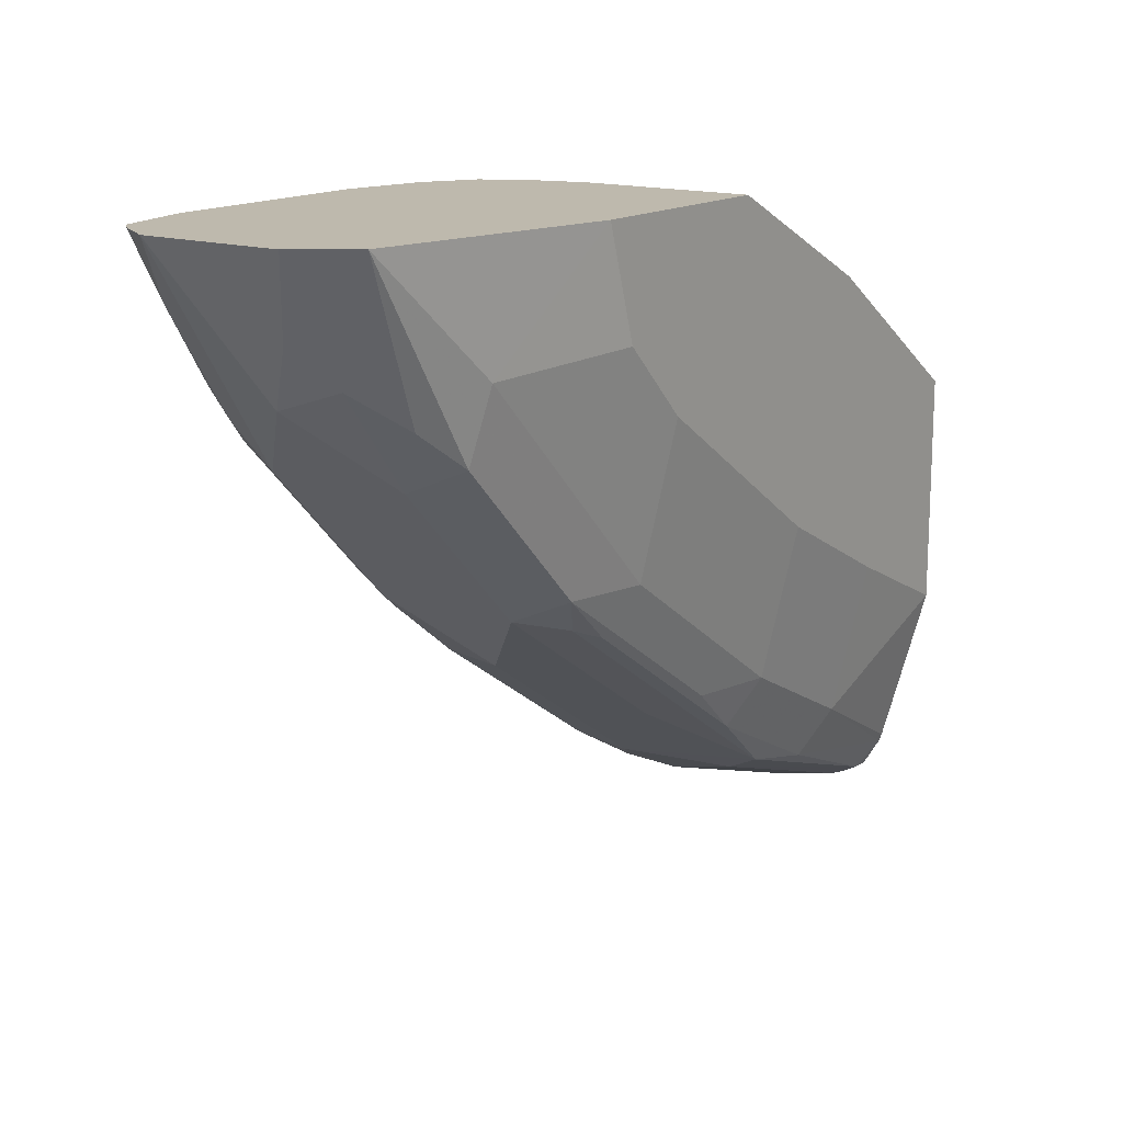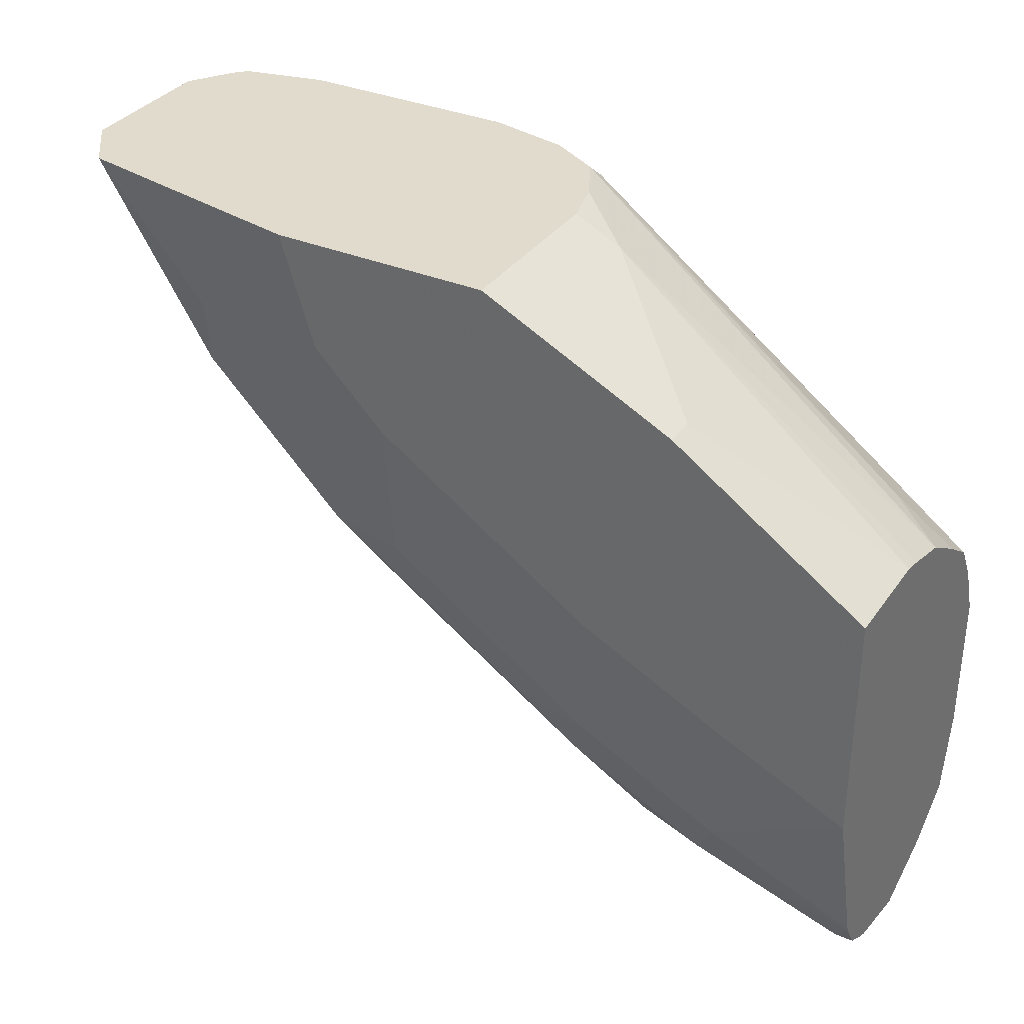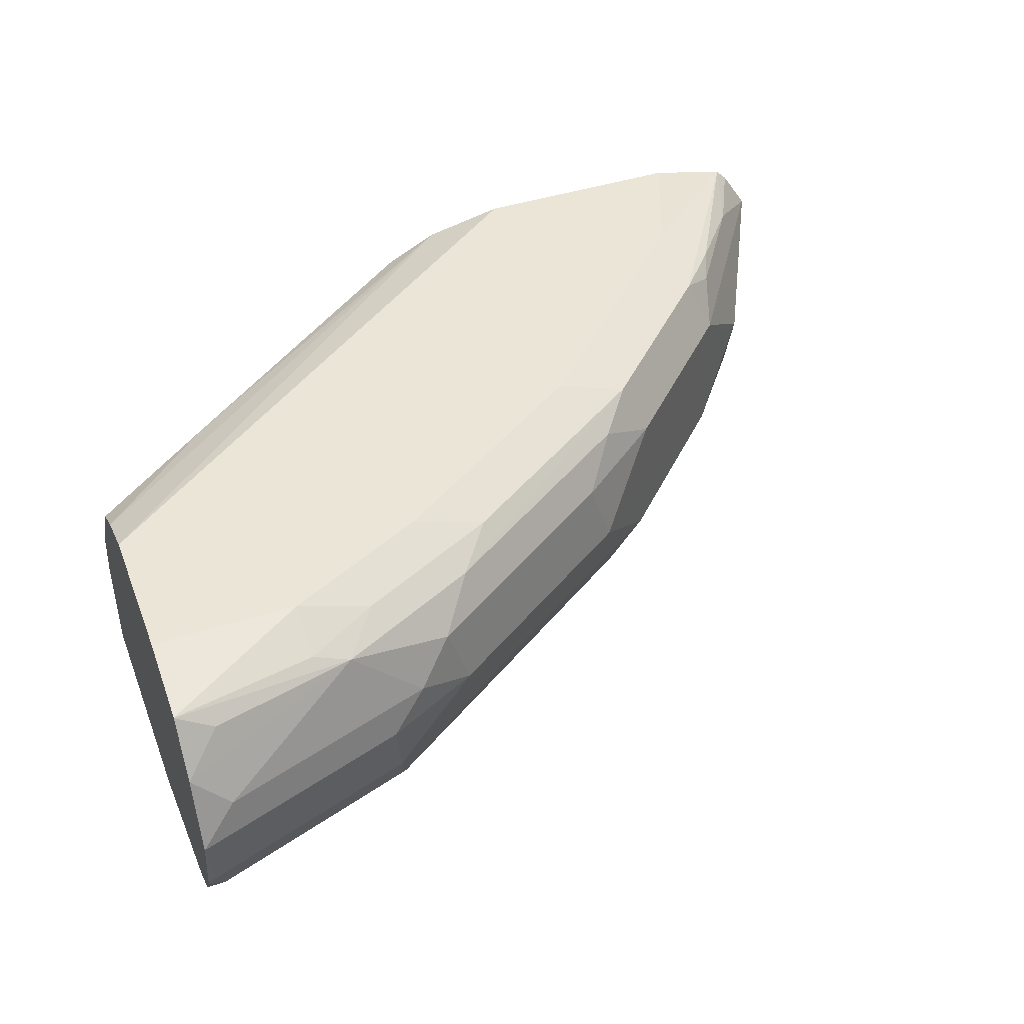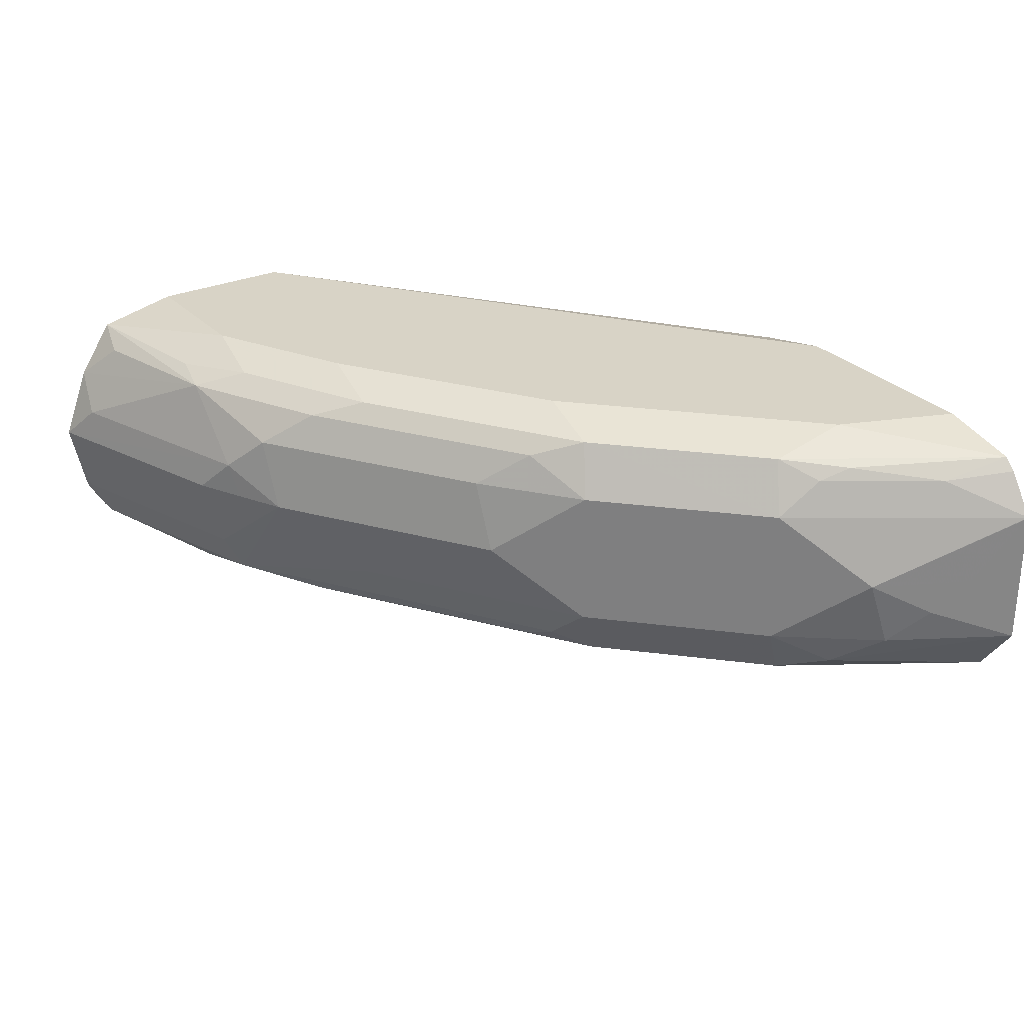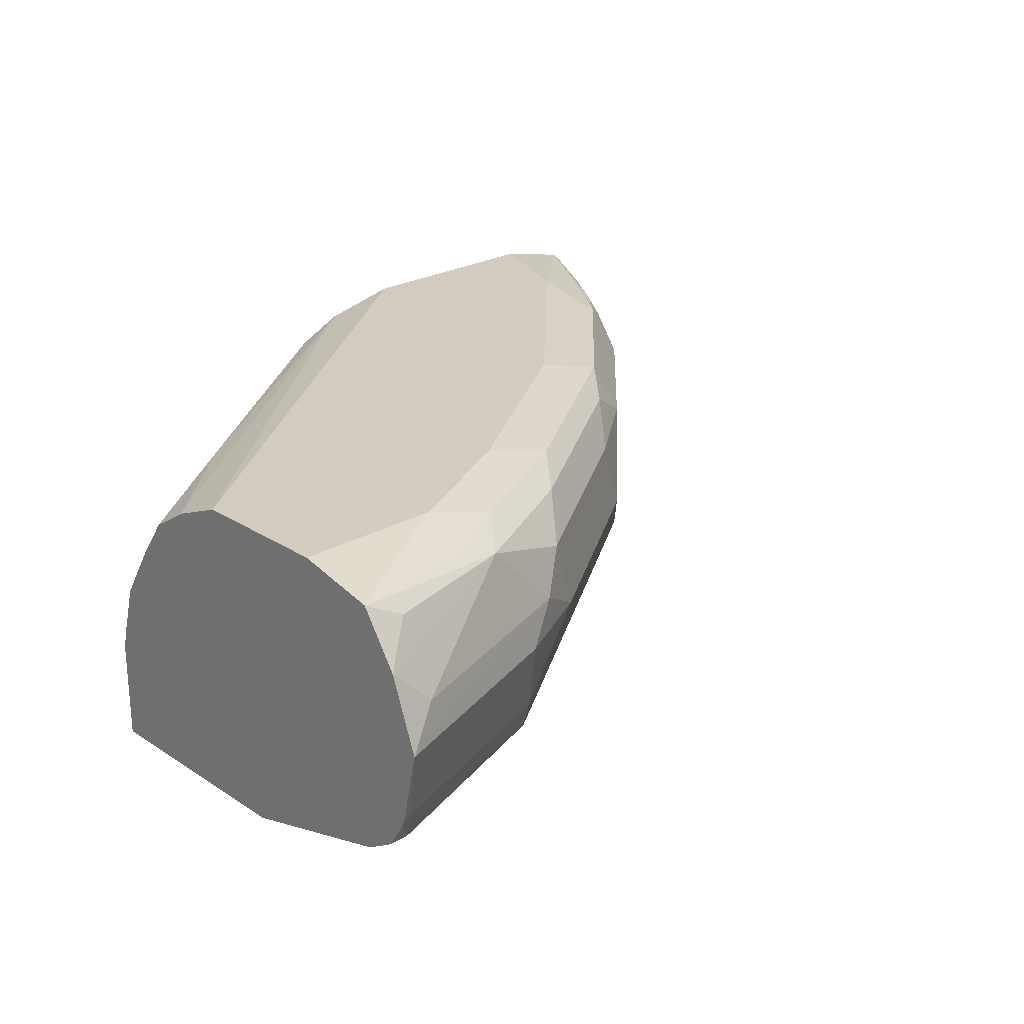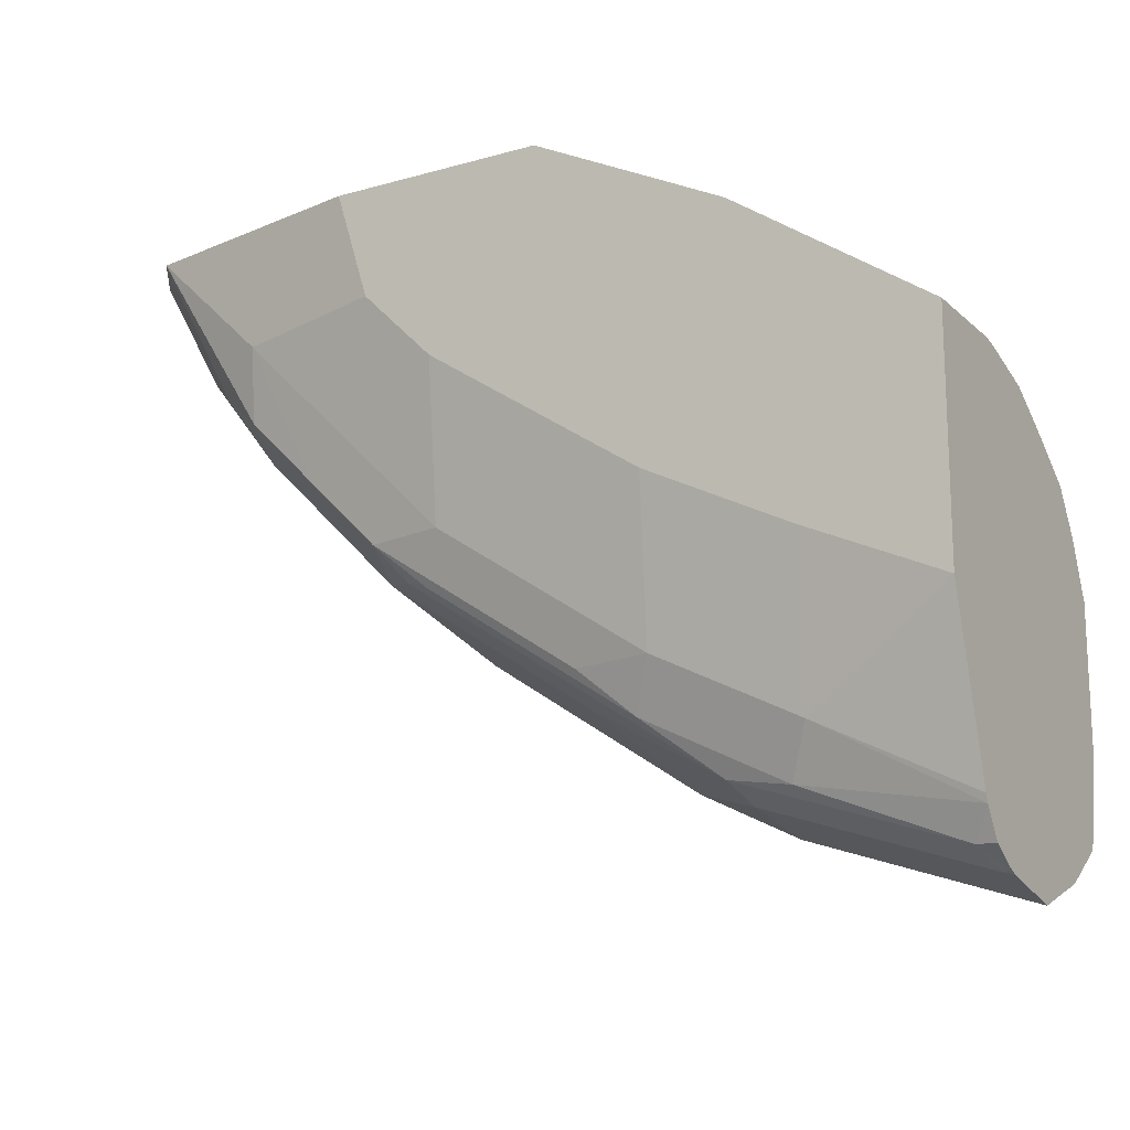
<metadata>
{"format":"obj","ext":"obj","renderer":"f3d","projection":"perspective","resolution":1024,"background":"white","views":[{"elev":15.2,"azim":125.3,"up":"+Y"},{"elev":33.9,"azim":-150.1,"up":"+Y"},{"elev":44.1,"azim":-20.5,"up":"+Z"},{"elev":28.2,"azim":56.2,"up":"+Z"},{"elev":24.3,"azim":-43.2,"up":"+Z"},{"elev":-16.0,"azim":-149.7,"up":"+Y"}]}
</metadata>
<code>
v 0.582 -0.3601 0.6983
v 0.582 -0.3601 0.6668
v 0.582 -0.3601 0.6985
v 0.5504 -0.4234 0.6668
v 0.5715 -0.381 0.6668
v 0.5636 -0.3969 0.6509
v 0.5819 -0.3601 0.6351
v 0.5698 -0.3601 0.7173
v 0.5557 -0.389 0.7144
v 0.5186 -0.4552 0.6985
v 0.5517 -0.4128 0.6351
v 0.5186 -0.4552 0.6351
v 0.5647 -0.3601 0.6112
v 0.5319 -0.4287 0.6192
v 0.5647 -0.3601 0.7224
v 0.5292 -0.4234 0.7197
v 0.5239 -0.4366 0.7144
v 0.508 -0.4485 0.7224
v 0.4445 -0.512 0.7224
v 0.4551 -0.5186 0.6985
v 0.4234 -0.5504 0.6668
v 0.512 -0.4446 0.6112
v 0.4551 -0.5186 0.6351
v 0.4485 -0.5081 0.6112
v 0.4802 -0.4763 0.6112
v 0.508 -0.4128 0.6033
v 0.4549 -0.3601 0.5897
v 0.529 -0.3601 0.7303
v 0.508 -0.4128 0.7303
v 0.4128 -0.5081 0.7303
v 0.3493 -0.5755 0.7224
v 0.3334 -0.5953 0.7144
v 0.4286 -0.5318 0.7144
v 0.4128 -0.5517 0.6985
v 0.3599 -0.5821 0.6351
v 0.3281 -0.6139 0.6668
v 0.4366 -0.5239 0.6192
v 0.4234 -0.5292 0.6139
v 0.3281 -0.5927 0.6139
v 0.3533 -0.5715 0.6112
v 0.4128 -0.5081 0.6033
v 0.4082 -0.44 0.5897
v 0.44 -0.4083 0.5897
v 0.3595 -0.3601 0.5897
v 0.4337 -0.3601 0.7303
v 0.3175 -0.5715 0.7303
v 0.2858 -0.6073 0.7224
v 0.2699 -0.6271 0.7144
v 0.3175 -0.6152 0.6985
v 0.3413 -0.5874 0.6192
v 0.2937 -0.6192 0.6192
v 0.3017 -0.6271 0.6827
v 0.307 -0.6245 0.6668
v 0.2898 -0.6271 0.6351
v 0.2646 -0.6245 0.6139
v 0.3175 -0.5715 0.6033
v 0.313 -0.5035 0.5897
v 0.3595 -0.3601 0.6668
v 0.2873 -0.3962 0.5897
v 0.398 -0.3601 0.7224
v 0.1904 -0.5398 0.7303
v 0.254 -0.6033 0.7303
v 0.254 -0.6245 0.7197
v 0.1904 -0.6391 0.7224
v 0.1904 -0.6392 0.7223
v 0.2064 -0.643 0.7144
v 0.1904 -0.6549 0.6987
v 0.2064 -0.6589 0.6827
v 0.1985 -0.6509 0.6192
v 0.1905 -0.6668 0.6668
v 0.2858 -0.635 0.6668
v 0.1945 -0.6589 0.6351
v 0.254 -0.6033 0.6033
v 0.1904 -0.6385 0.6117
v 0.2495 -0.5352 0.5897
v 0.3649 -0.3601 0.6878
v 0.2752 -0.4022 0.6033
v 0.3387 -0.3705 0.6668
v 0.2752 -0.4022 0.5897
v 0.3757 -0.3601 0.7093
v 0.3731 -0.3652 0.7144
v 0.2461 -0.4604 0.7144
v 0.1904 -0.5157 0.7204
v 0.1904 -0.6034 0.7303
v 0.1904 -0.639 0.7224
v 0.1904 -0.6668 0.6668
v 0.1904 -0.6584 0.6316
v 0.1904 -0.6509 0.6192
v 0.1904 -0.6668 0.6667
v 0.1904 -0.6598 0.6351
v 0.1904 -0.635 0.6103
v 0.1904 -0.5621 0.5897
v 0.1904 -0.4605 0.6351
v 0.1904 -0.4627 0.644
v 0.1904 -0.4693 0.6668
v 0.1904 -0.4605 0.5897
v 0.2144 -0.4604 0.6827
v 0.1904 -0.4975 0.7091
v 0.1904 -0.4843 0.6906
f 54 70 72
f 54 71 70
f 53 71 54
f 52 71 53
f 51 69 55
f 52 68 70
f 51 54 69
f 55 69 74
f 52 70 71
f 55 74 73
f 60 82 83
f 57 73 75
f 58 59 77
f 58 77 78
f 58 78 76
f 59 79 77
f 60 80 81
f 60 81 82
f 60 83 61
f 48 68 52
f 56 73 57
f 48 67 68
f 36 53 54
f 48 65 66
f 35 51 50
f 36 49 52
f 36 52 53
f 61 83 98
f 36 54 51
f 37 50 39
f 37 39 38
f 39 51 55
f 39 55 73
f 39 73 56
f 39 56 40
f 39 50 51
f 41 56 57
f 41 57 42
f 44 59 58
f 45 60 61
f 47 62 63
f 47 63 48
f 48 52 49
f 48 63 64
f 48 64 65
f 48 66 67
f 61 98 99
f 62 64 63
f 61 95 94
f 70 89 72
f 72 89 90
f 72 90 87
f 73 74 91
f 73 91 92
f 73 92 75
f 76 78 80
f 77 79 96
f 77 96 93
f 70 86 89
f 77 93 78
f 78 94 95
f 78 95 80
f 80 95 97
f 80 97 81
f 81 97 98
f 81 98 82
f 82 98 83
f 95 99 97
f 97 99 98
f 78 93 94
f 69 88 74
f 69 87 88
f 69 72 87
f 61 94 93
f 61 93 96
f 61 96 92
f 61 92 91
f 61 91 74
f 61 74 88
f 61 88 87
f 61 87 90
f 61 90 89
f 61 89 86
f 61 86 67
f 61 67 65
f 61 65 64
f 61 64 85
f 61 85 84
f 62 84 85
f 62 85 64
f 35 36 51
f 65 67 66
f 67 86 70
f 67 70 68
f 61 99 95
f 35 50 37
f 54 72 69
f 32 49 34
f 4 12 11
f 6 11 7
f 7 11 14
f 7 14 13
f 8 15 9
f 9 15 16
f 9 16 17
f 9 17 10
f 10 17 18
f 10 19 20
f 10 20 21
f 10 21 12
f 11 12 14
f 12 22 14
f 12 21 23
f 12 23 24
f 12 24 25
f 12 25 22
f 13 14 22
f 13 22 26
f 13 26 27
f 4 10 12
f 15 28 29
f 4 6 5
f 3 10 4
f 32 34 33
f 1 2 7
f 1 7 13
f 1 13 27
f 1 27 44
f 1 44 58
f 1 58 76
f 1 76 80
f 1 80 60
f 1 60 45
f 1 45 28
f 1 28 15
f 1 15 8
f 1 8 3
f 1 3 4
f 1 4 5
f 1 5 2
f 2 5 6
f 2 6 7
f 3 8 9
f 3 9 10
f 4 11 6
f 15 29 18
f 10 18 19
f 16 18 17
f 26 42 43
f 26 43 27
f 27 43 42
f 27 42 57
f 27 57 75
f 27 75 92
f 27 92 96
f 27 96 79
f 27 79 59
f 27 59 44
f 28 45 61
f 15 18 16
f 28 84 62
f 28 62 46
f 28 46 30
f 28 30 29
f 31 46 62
f 31 62 47
f 31 47 48
f 31 48 32
f 32 48 49
f 26 41 42
f 24 41 26
f 28 61 84
f 24 40 56
f 18 29 30
f 24 56 41
f 18 30 19
f 19 30 46
f 19 46 31
f 19 31 32
f 19 33 20
f 20 33 34
f 20 34 21
f 21 35 23
f 21 34 49
f 19 32 33
f 21 49 36
f 21 36 35
f 22 25 26
f 23 35 37
f 23 37 24
f 24 26 25
f 24 37 38
f 24 38 39
f 24 39 40

</code>
